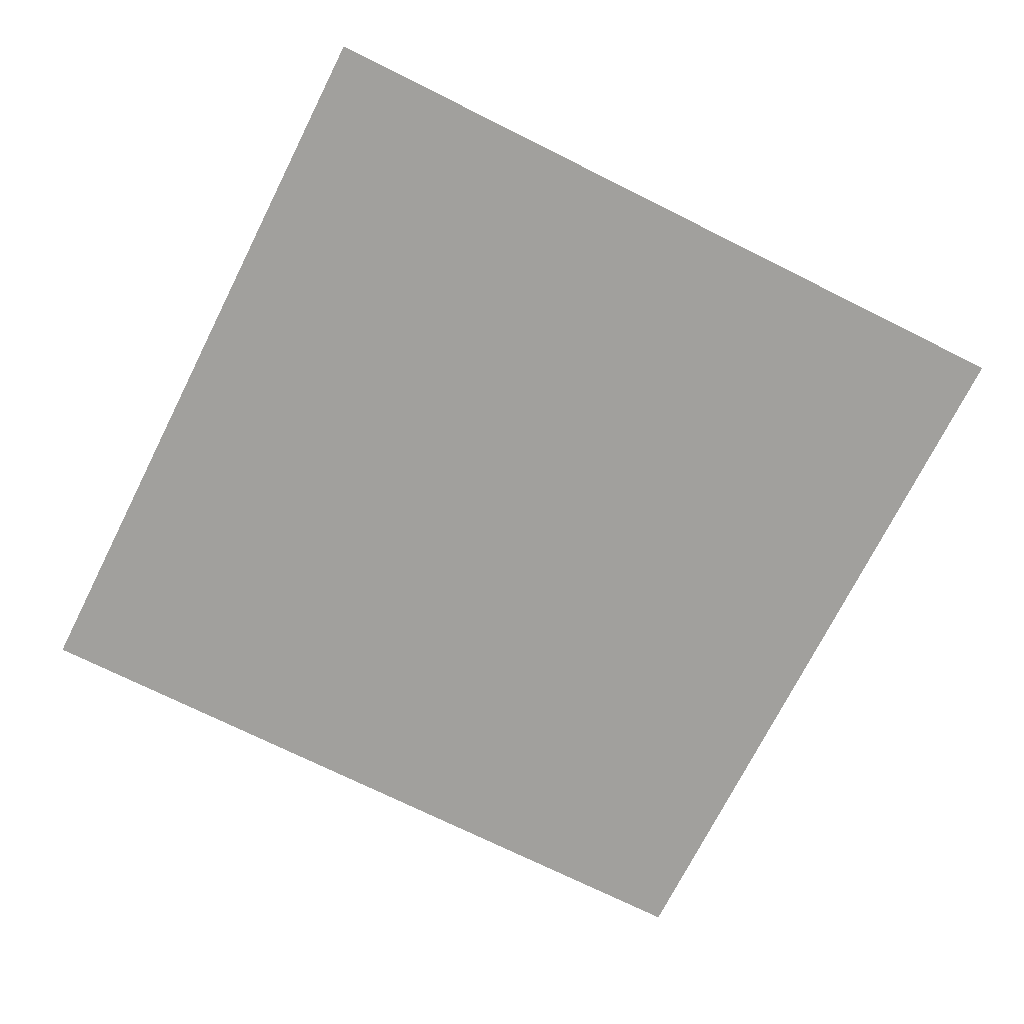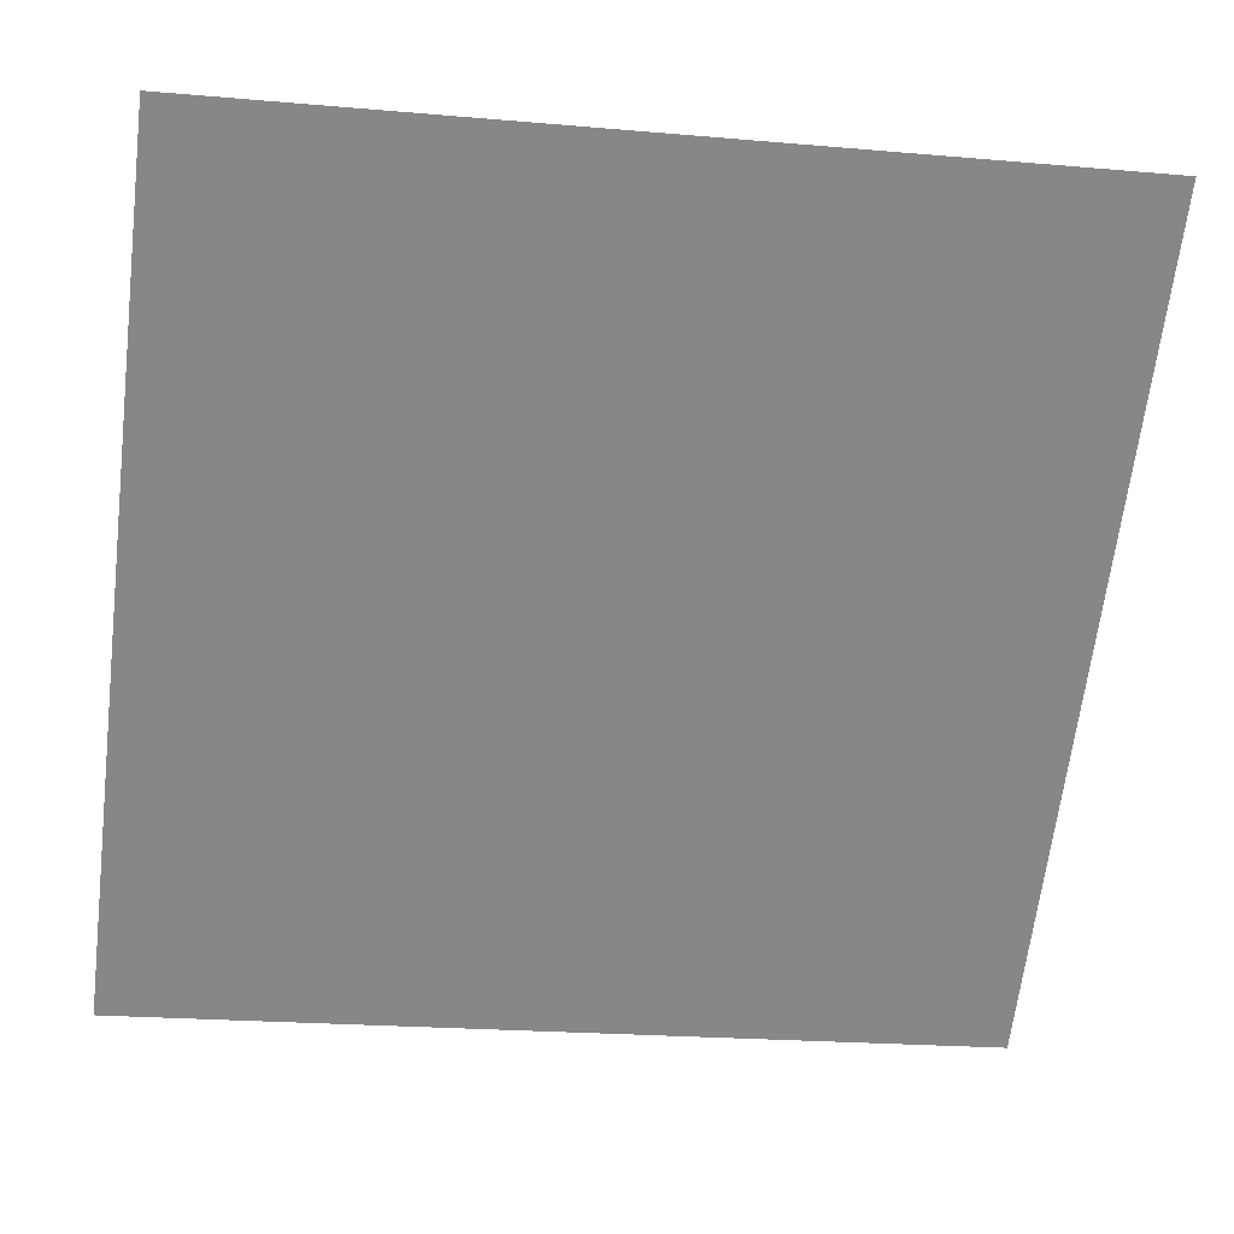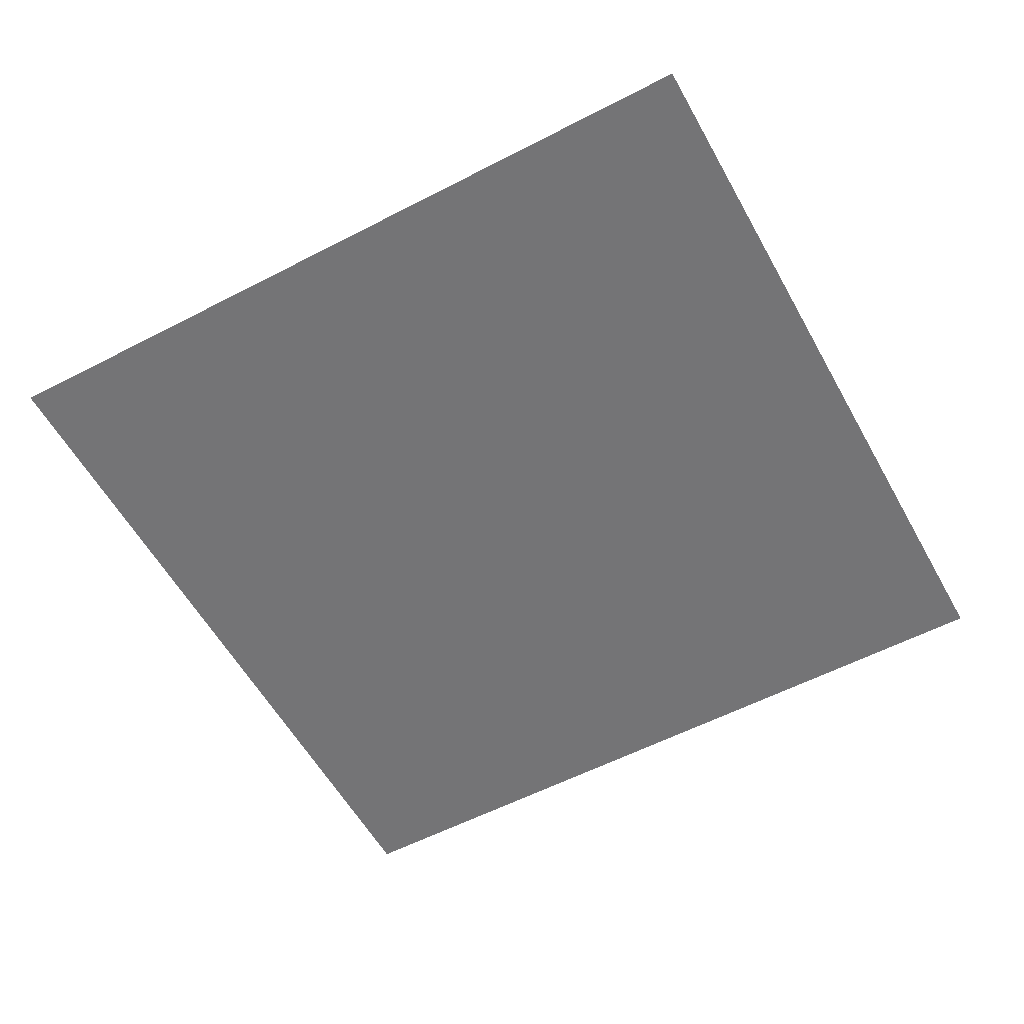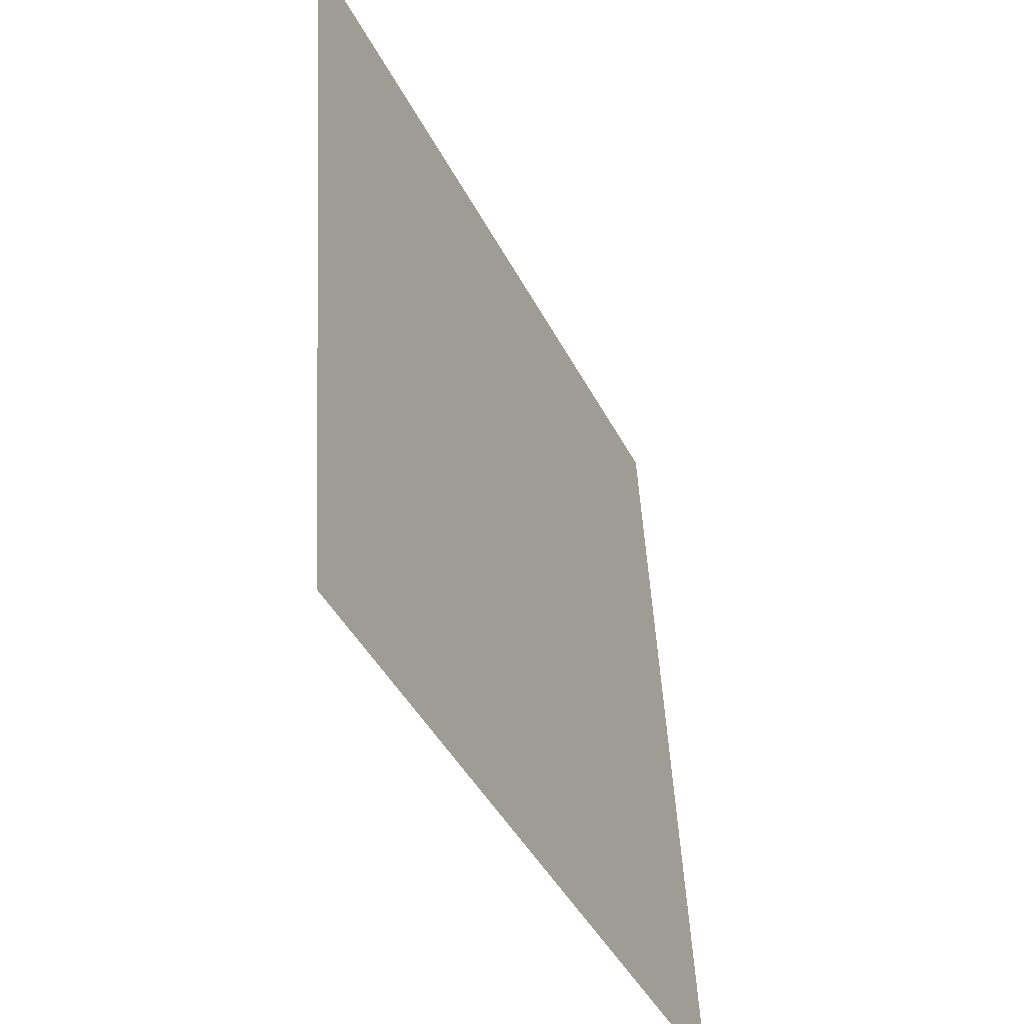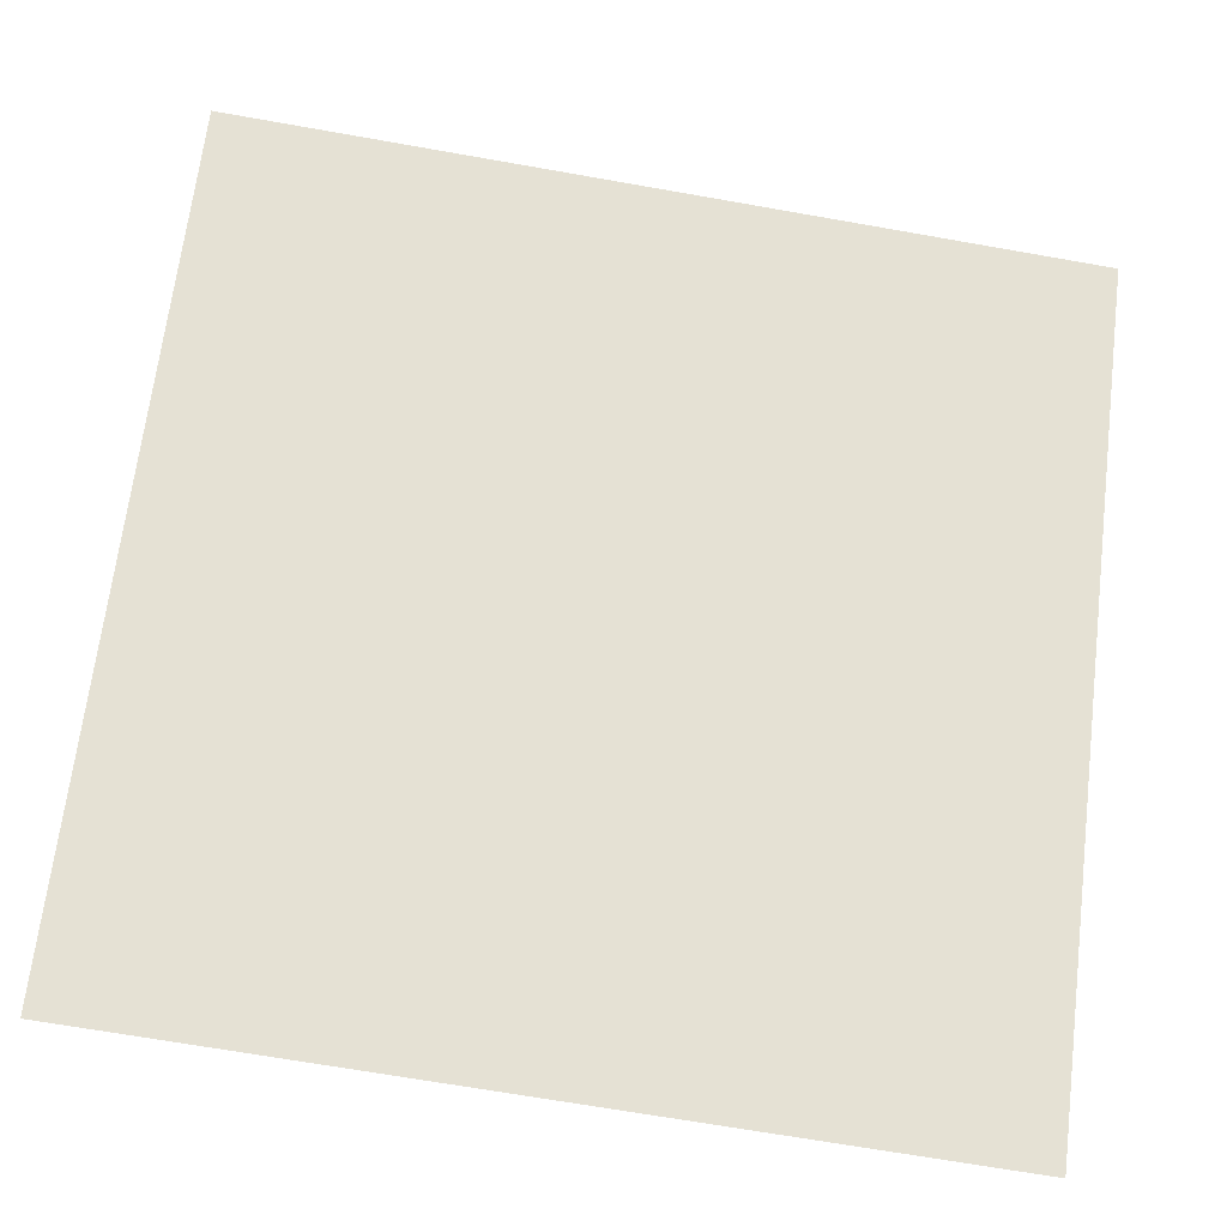
<metadata>
{"format":"obj","ext":"obj","renderer":"f3d","projection":"perspective","resolution":1024,"background":"white","views":[{"elev":-71.6,"azim":70.3,"up":"+Y"},{"elev":27.9,"azim":-6.2,"up":"+Z"},{"elev":-56.3,"azim":125.5,"up":"+Y"},{"elev":-49.0,"azim":115.0,"up":"+Z"},{"elev":-24.0,"azim":-7.4,"up":"+Z"}]}
</metadata>
<code>
v -7.811 4e-06 -6.238
v -6.097 4e-06 7.922
v 6.097 4e-06 -7.922
v 7.811 4e-06 6.238
v 6.097 4e-06 -7.922
v -6.097 4e-06 7.922
v -10.38 0 -8.29
v -8.103 0 10.53
v 8.103 0 -10.53
v 10.38 0 8.29
v 8.103 0 -10.53
v -8.103 0 10.53
g spells_mage_meteor_impactstate_world.m2_Geoset_001
f 1 2 3
f 4 5 6
g spells_mage_meteor_impactstate_world.m2_Geoset_002
f 7 8 9
f 10 11 12

</code>
